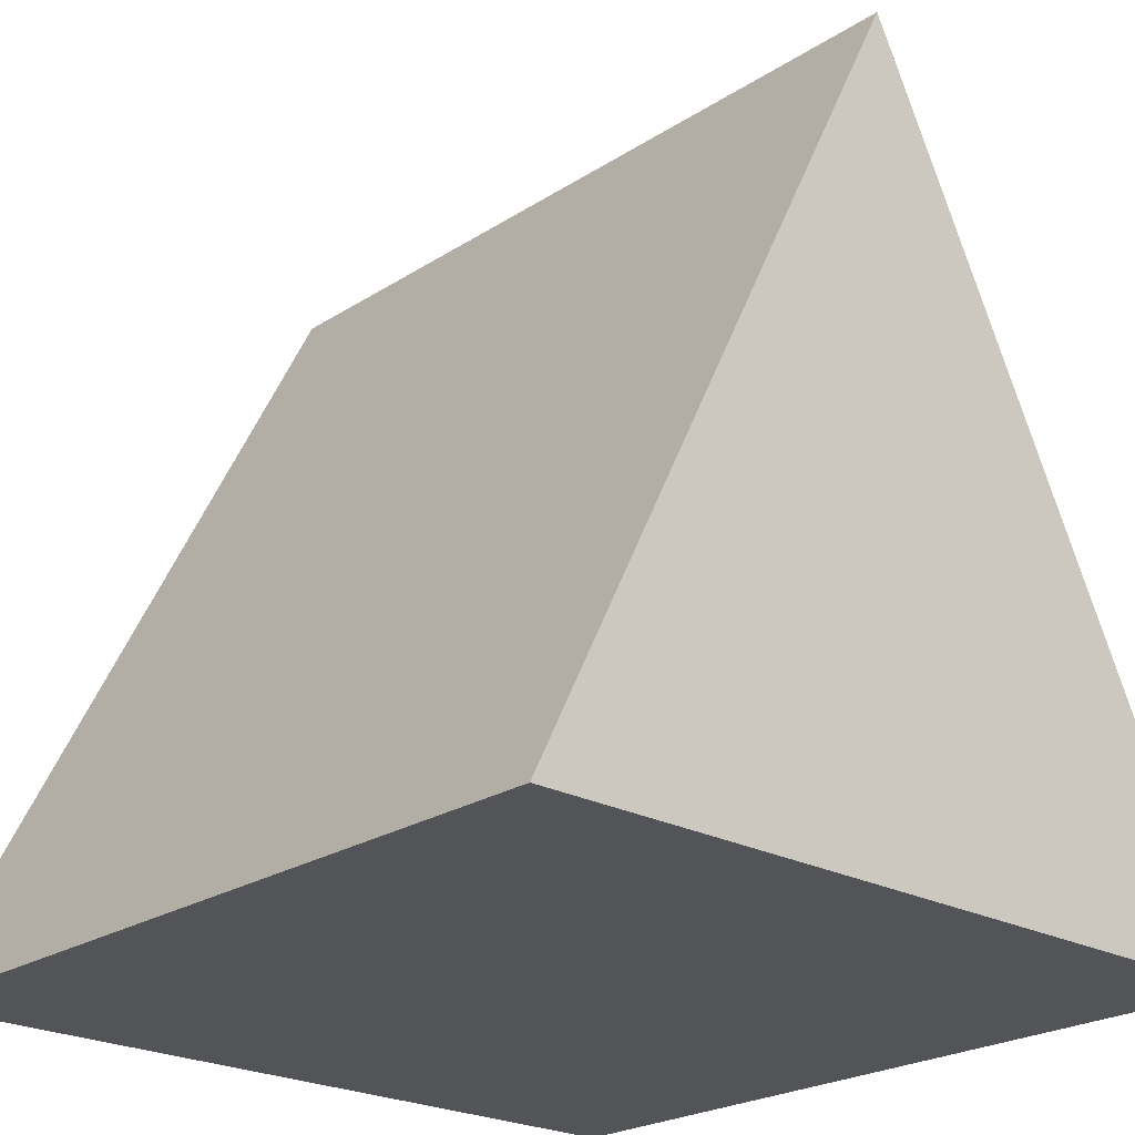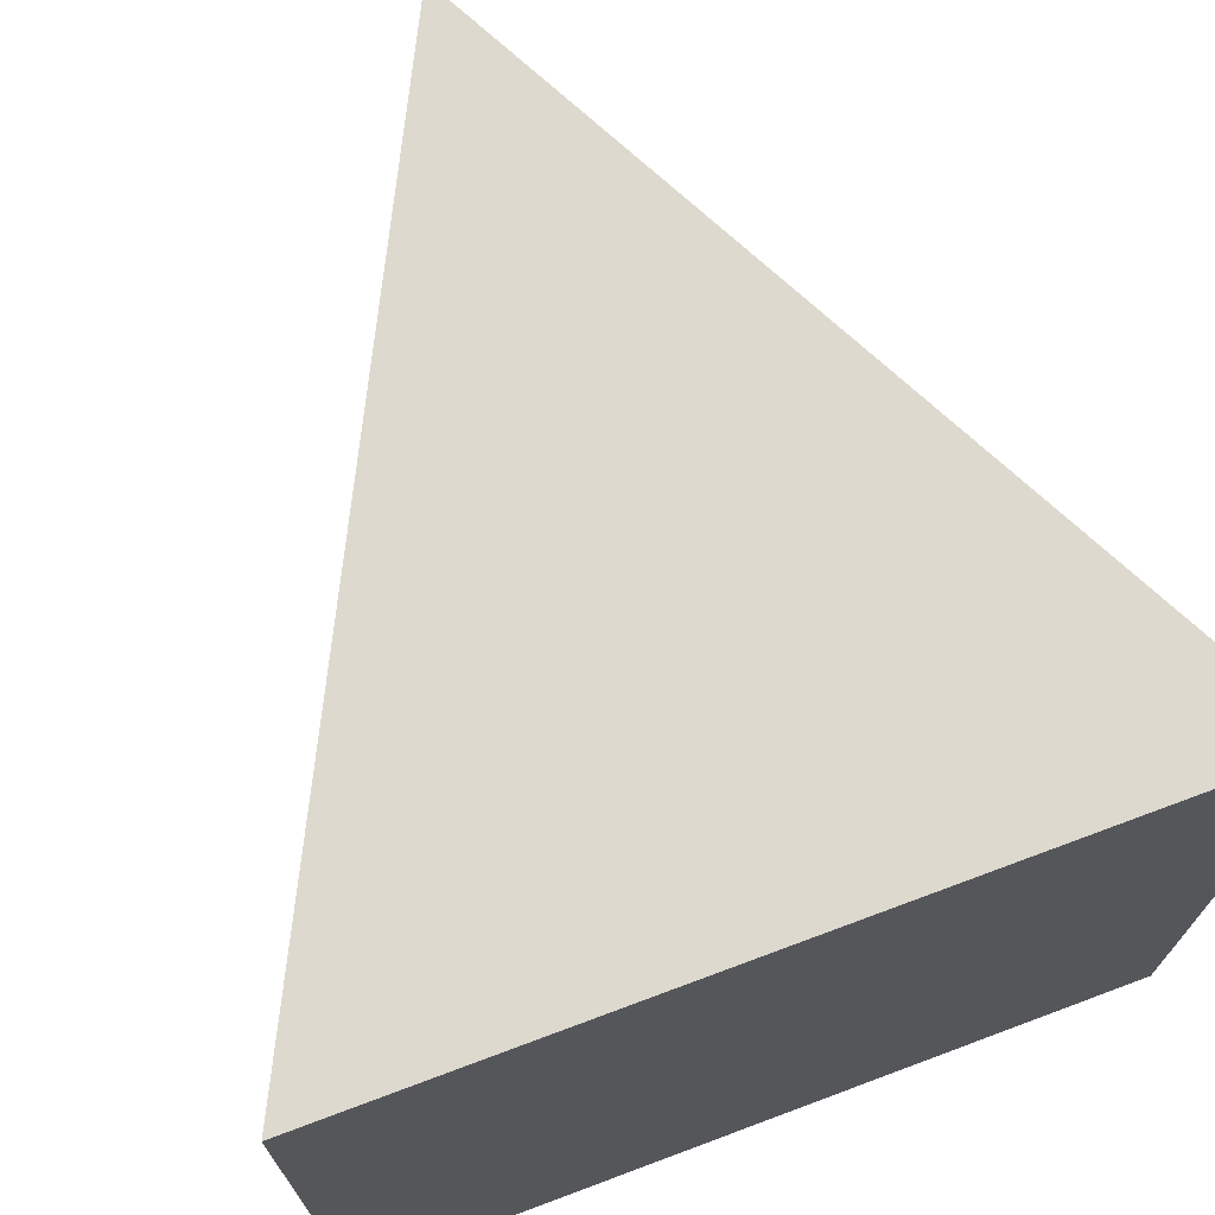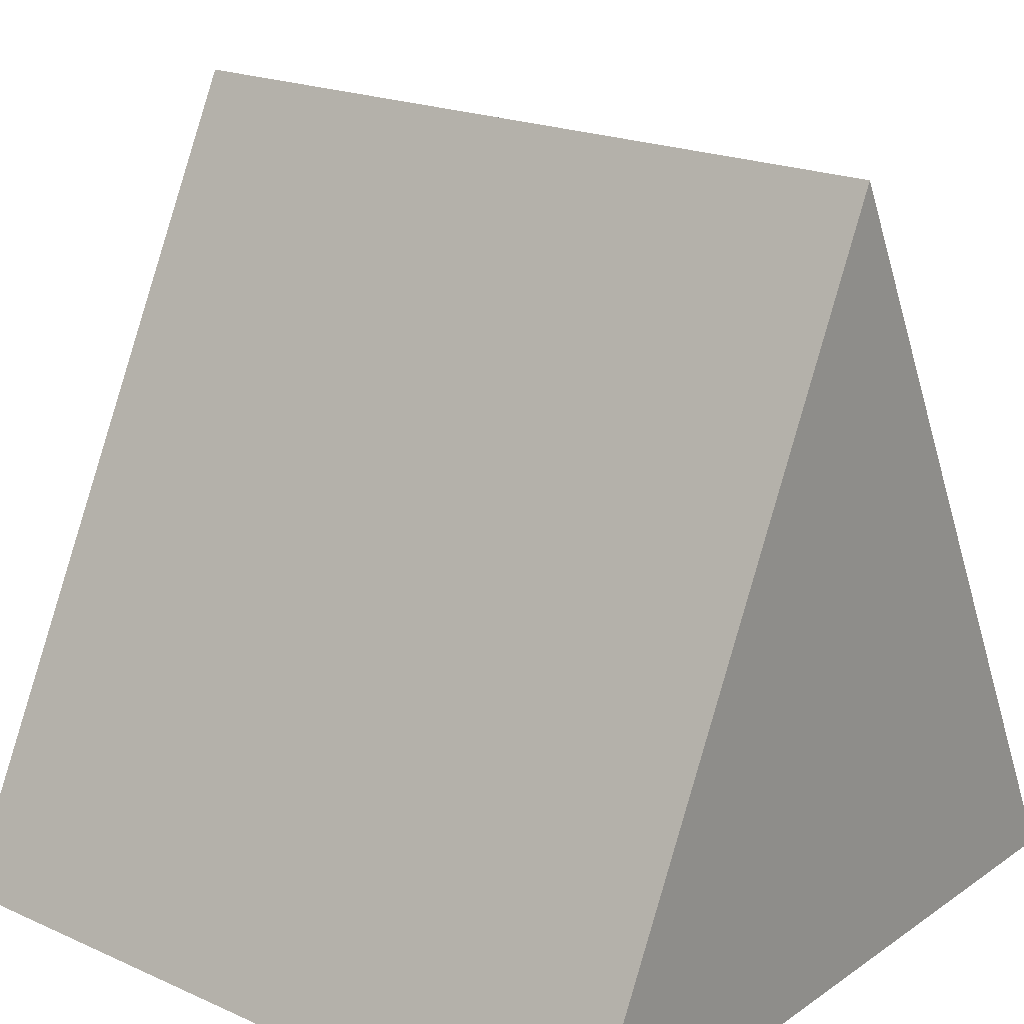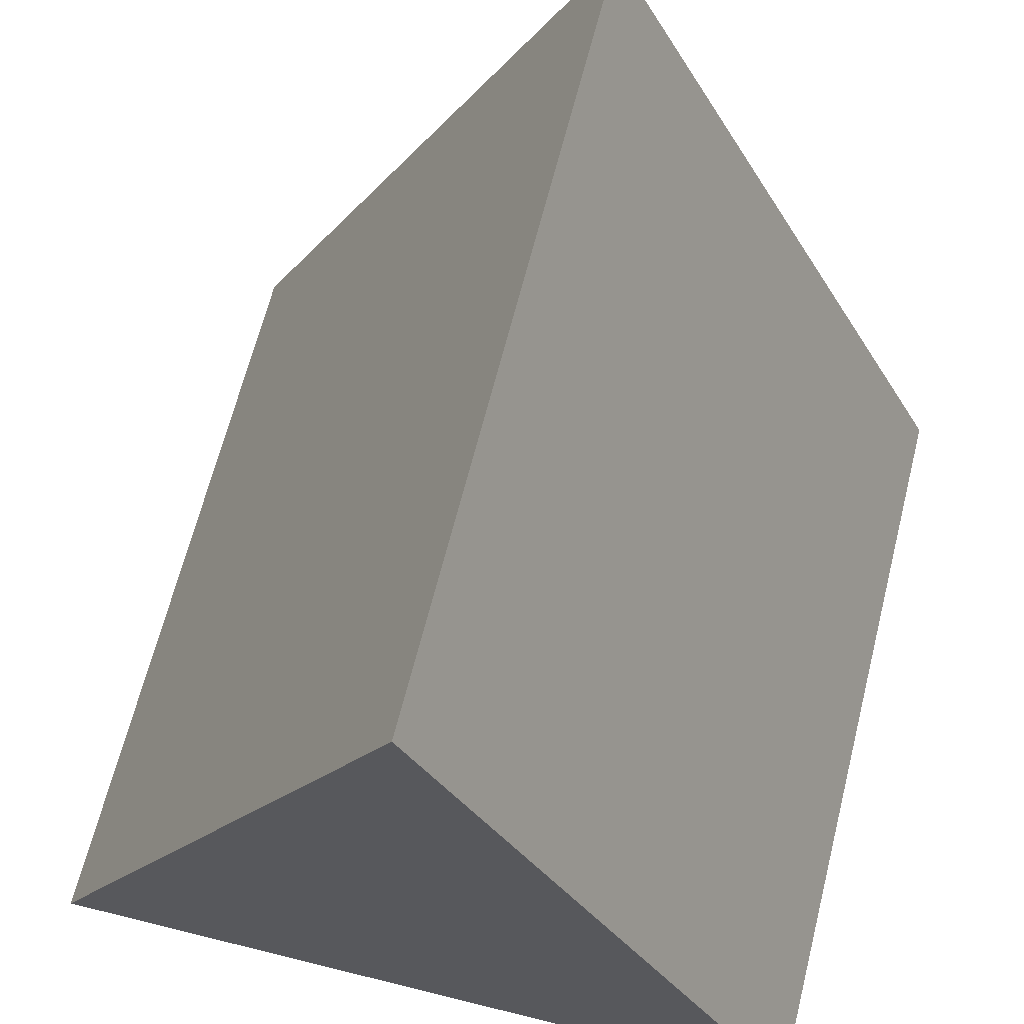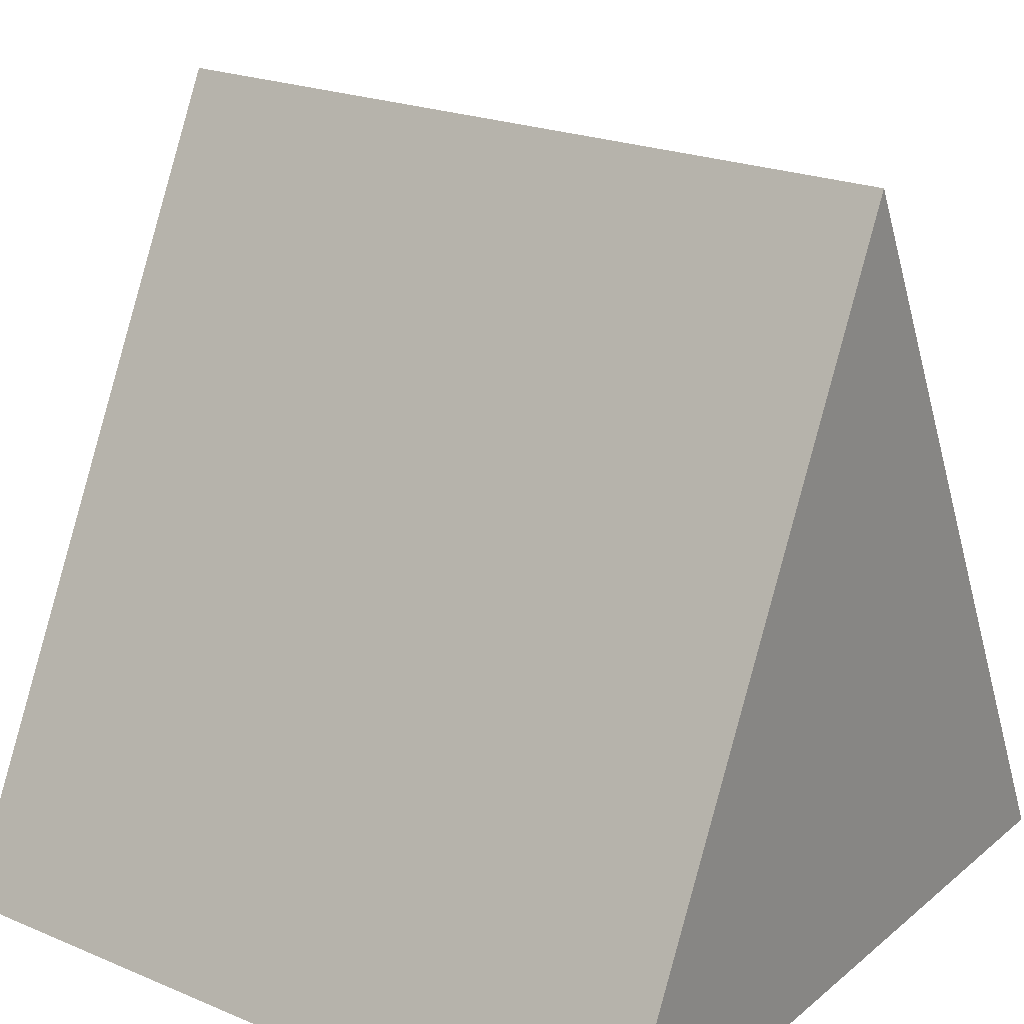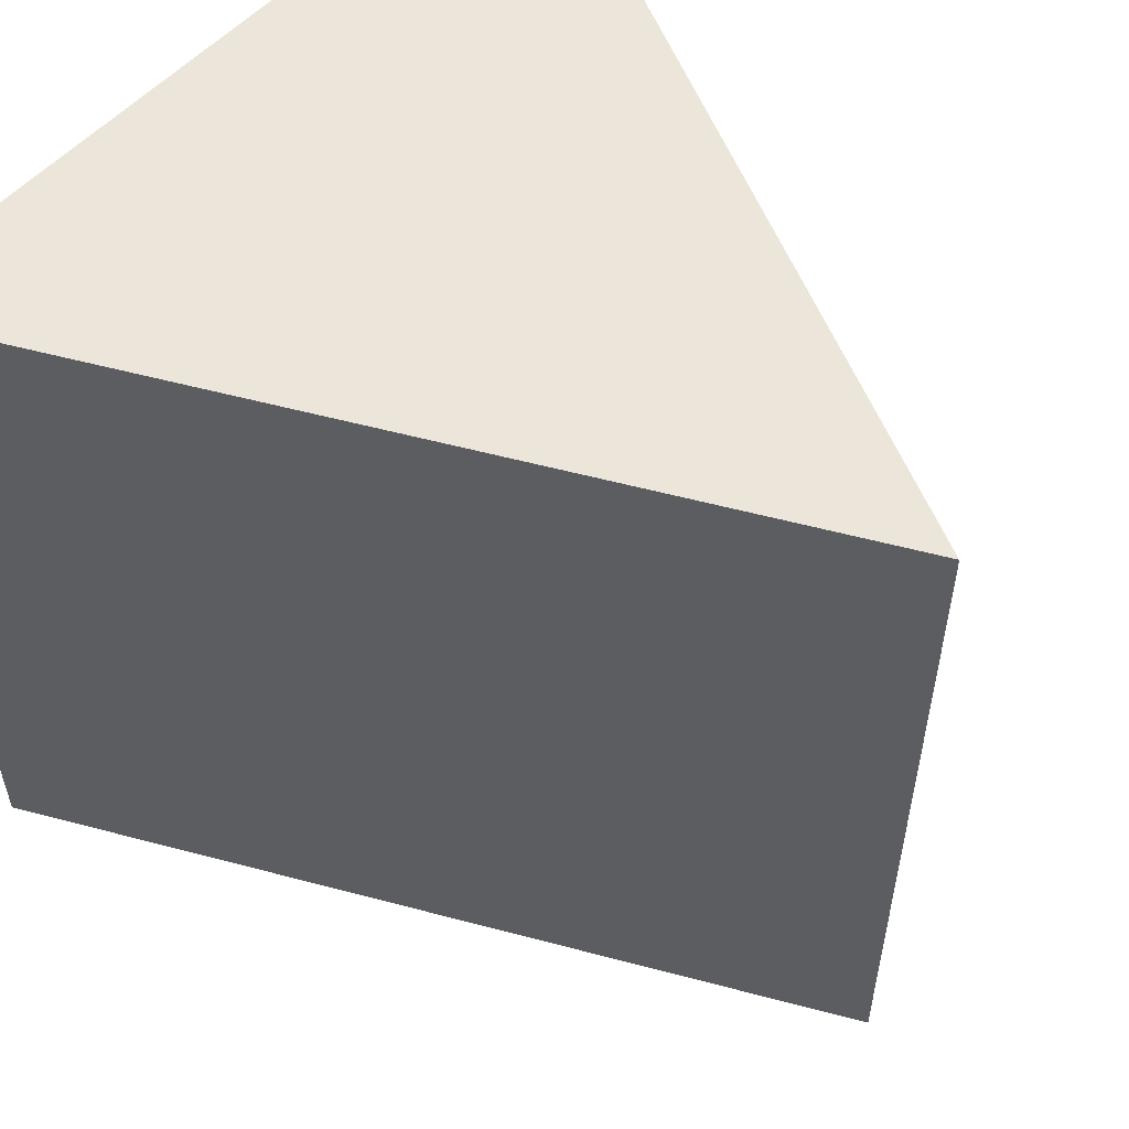
<metadata>
{"format":"obj","ext":"obj","renderer":"f3d","projection":"perspective","resolution":1024,"background":"white","views":[{"elev":-23.1,"azim":-42.4,"up":"+Y"},{"elev":71.6,"azim":-20.5,"up":"+Z"},{"elev":20.3,"azim":-50.9,"up":"+Y"},{"elev":65.4,"azim":-165.9,"up":"+Y"},{"elev":22.2,"azim":-54.0,"up":"+Y"},{"elev":55.7,"azim":132.2,"up":"+Z"}]}
</metadata>
<code>
o Cube
v 1 -1 -1
v 1 -1 1
v -1 -1 1
v -1 -1 -1
v 0 1 -1
v -1e-06 1 1
f 1 2 3 4
f 1 5 6 2
f 3 6 5 4
f 4 5 1
f 3 2 6

</code>
